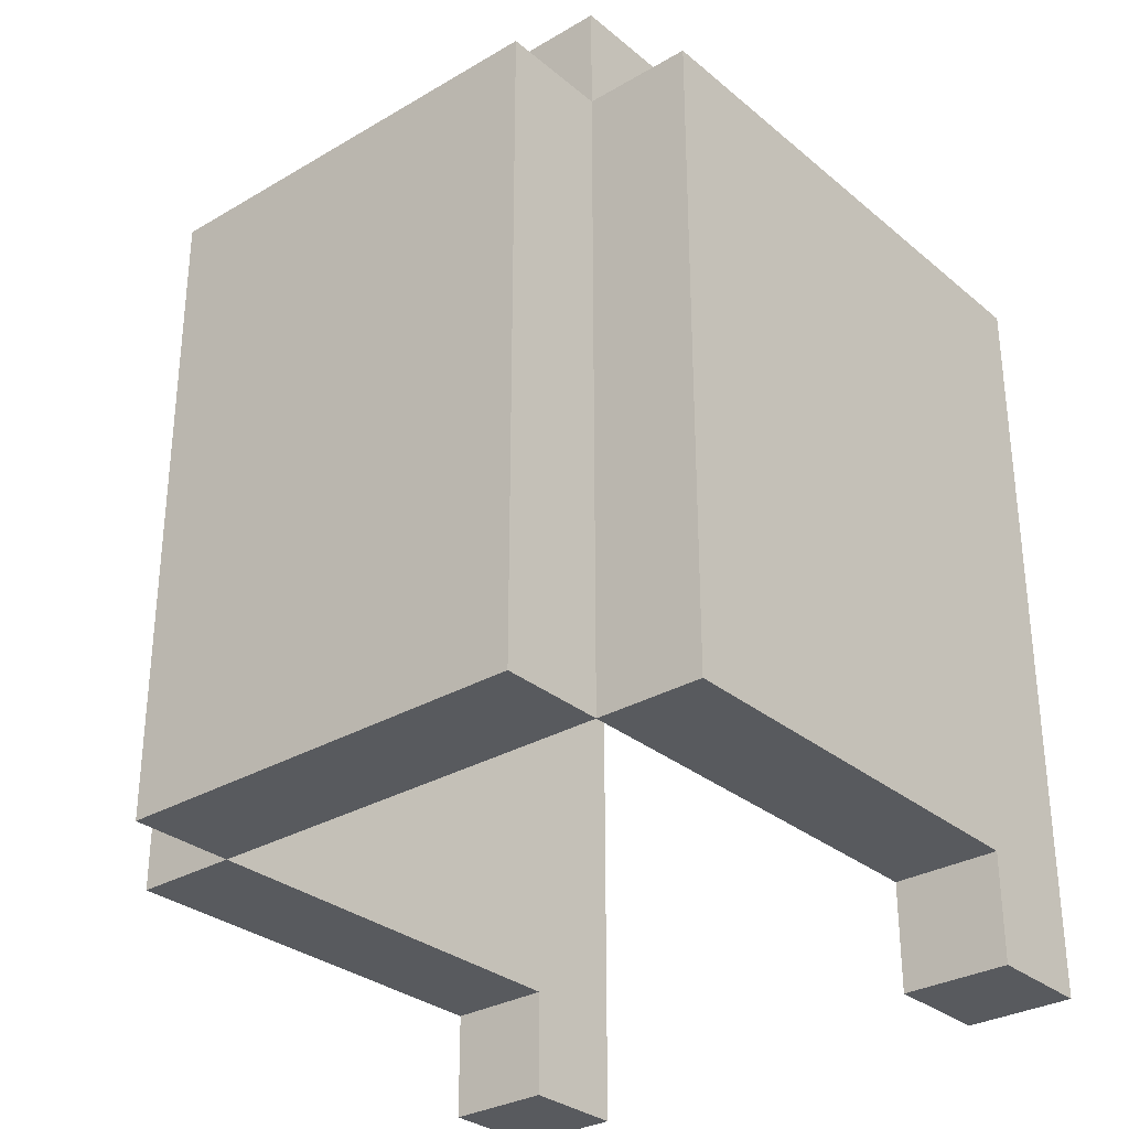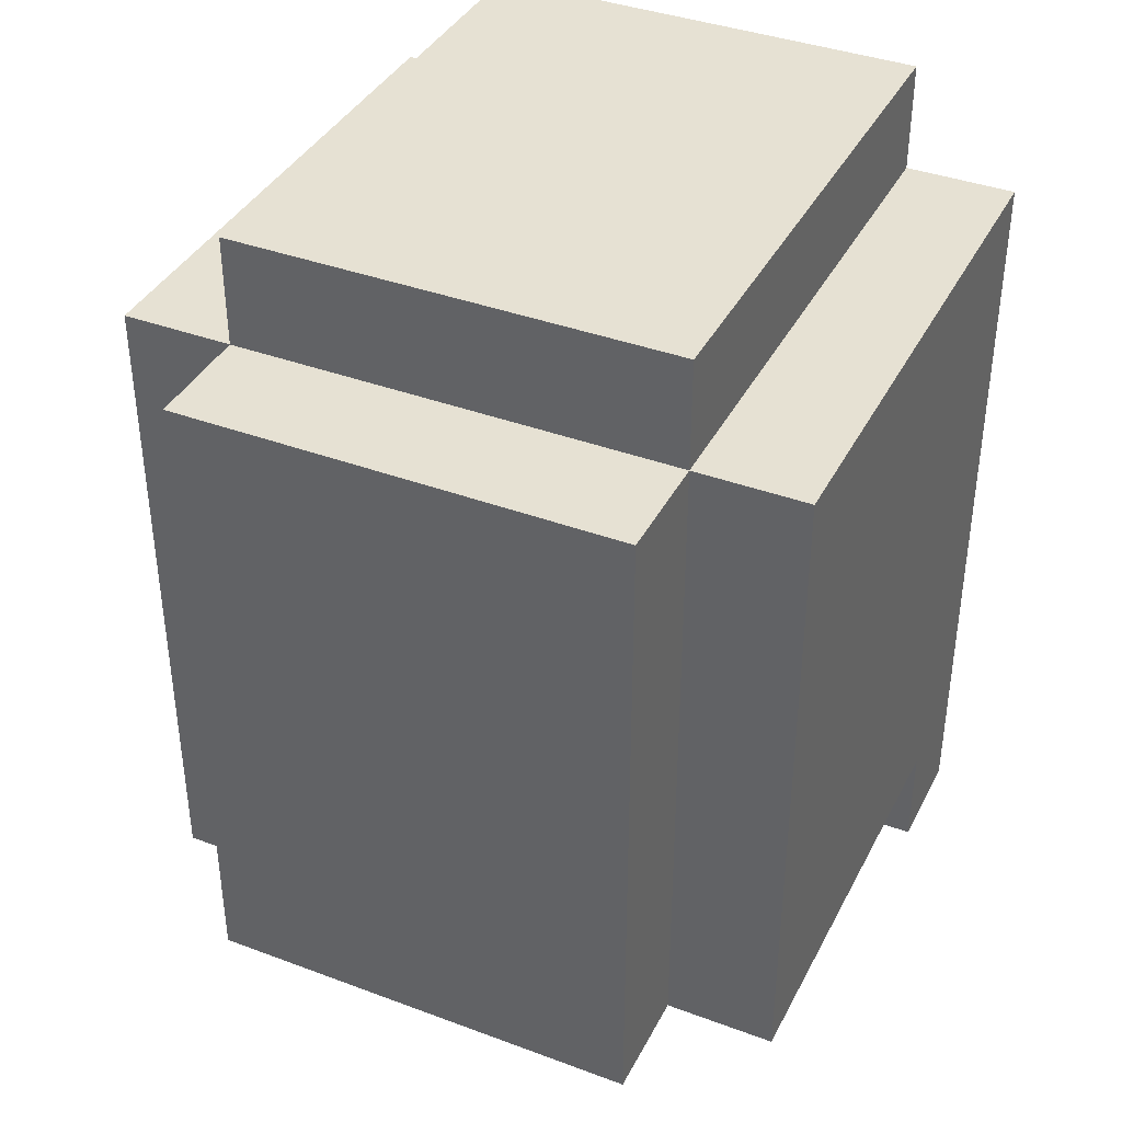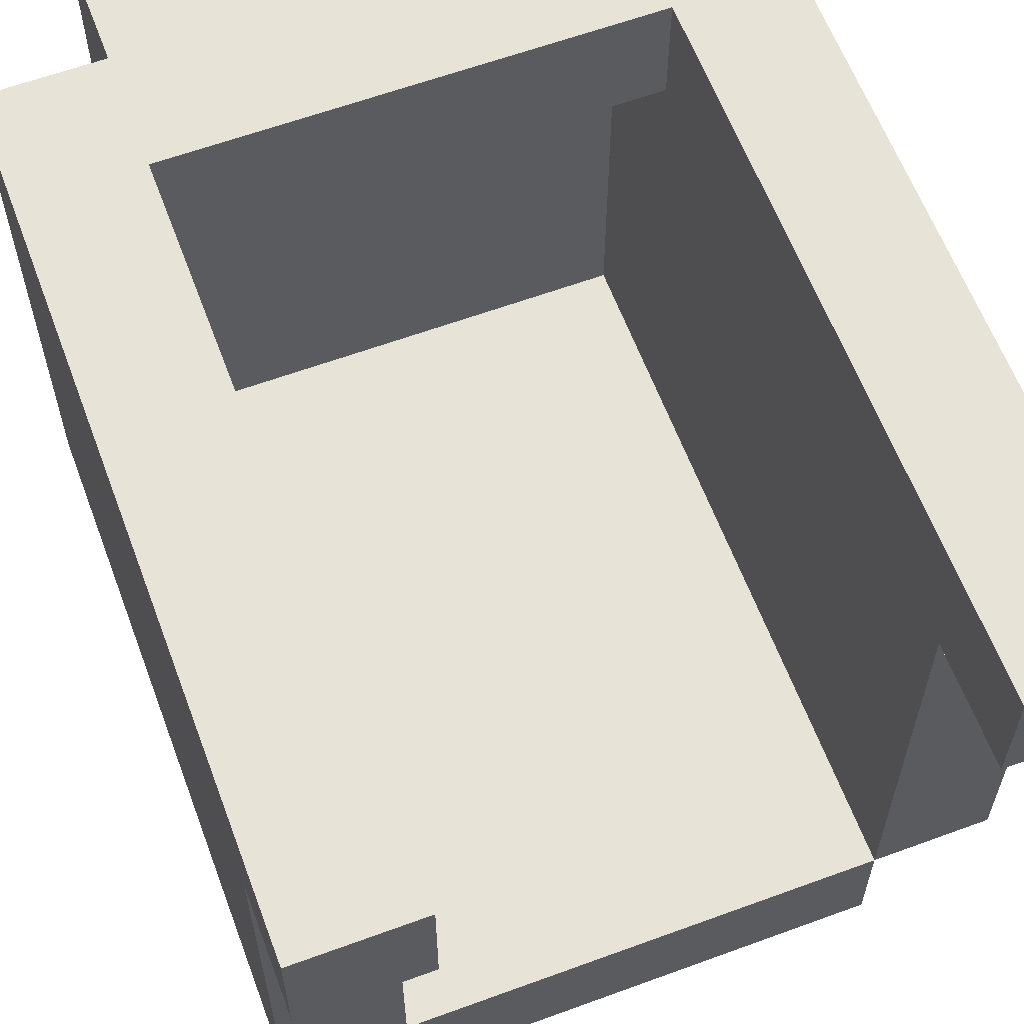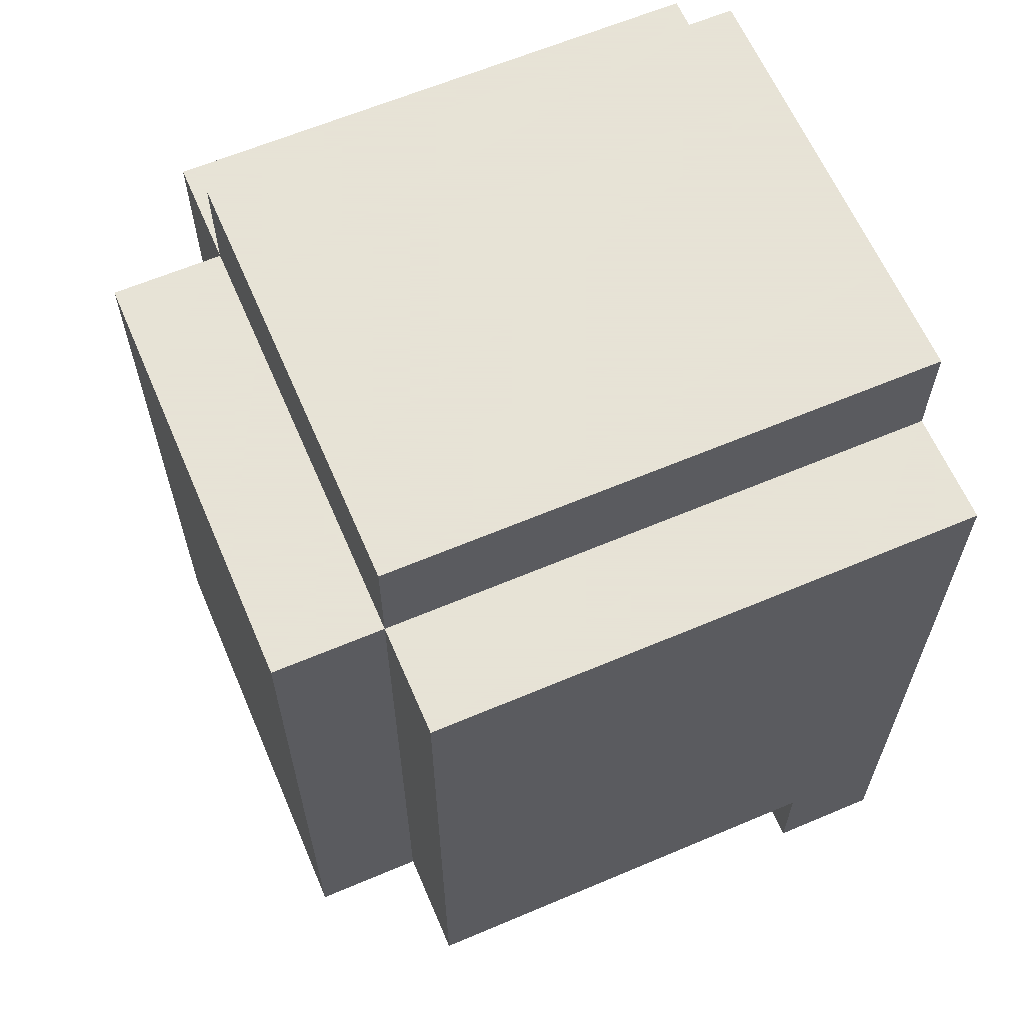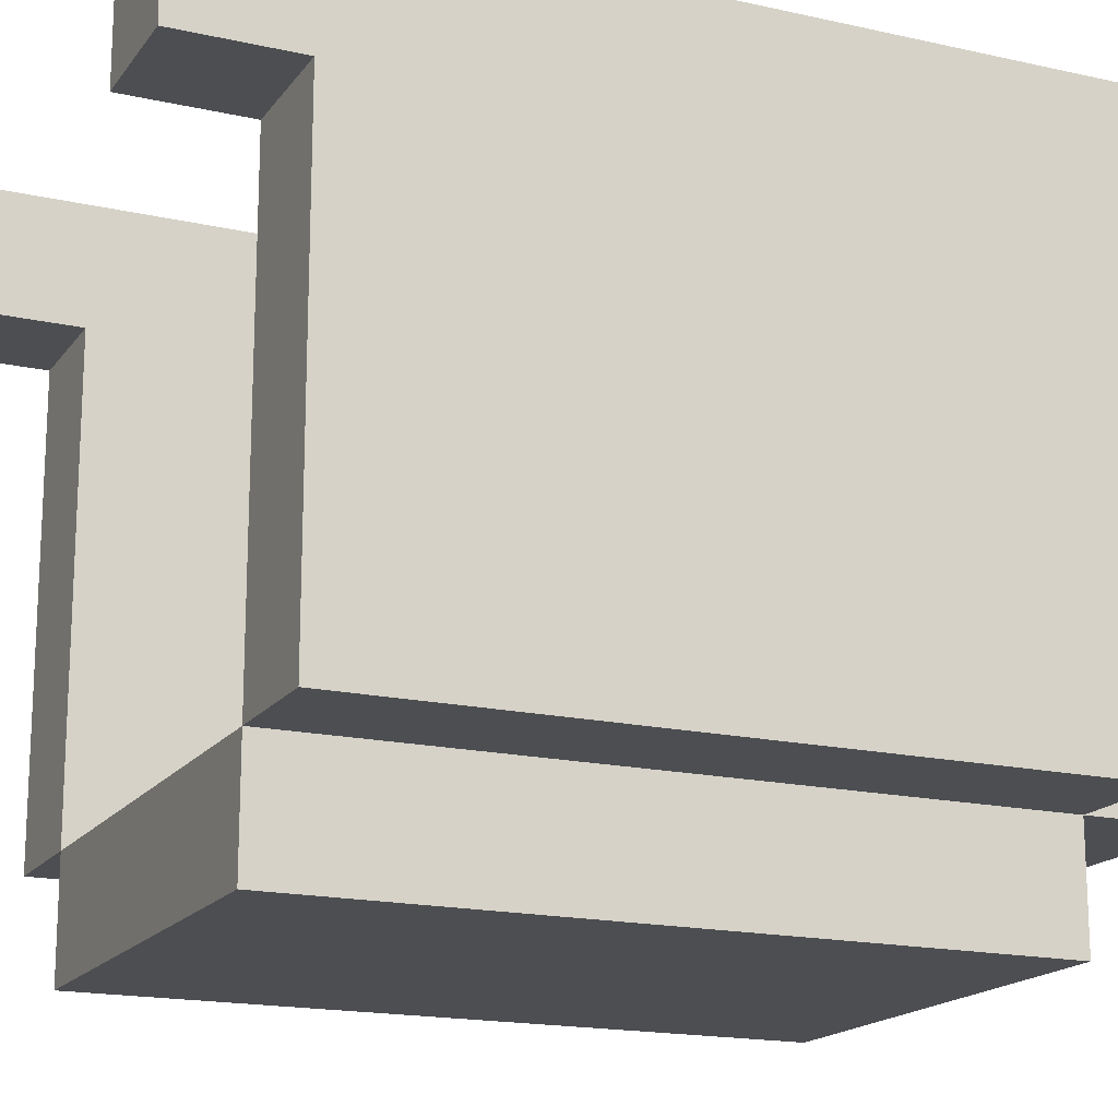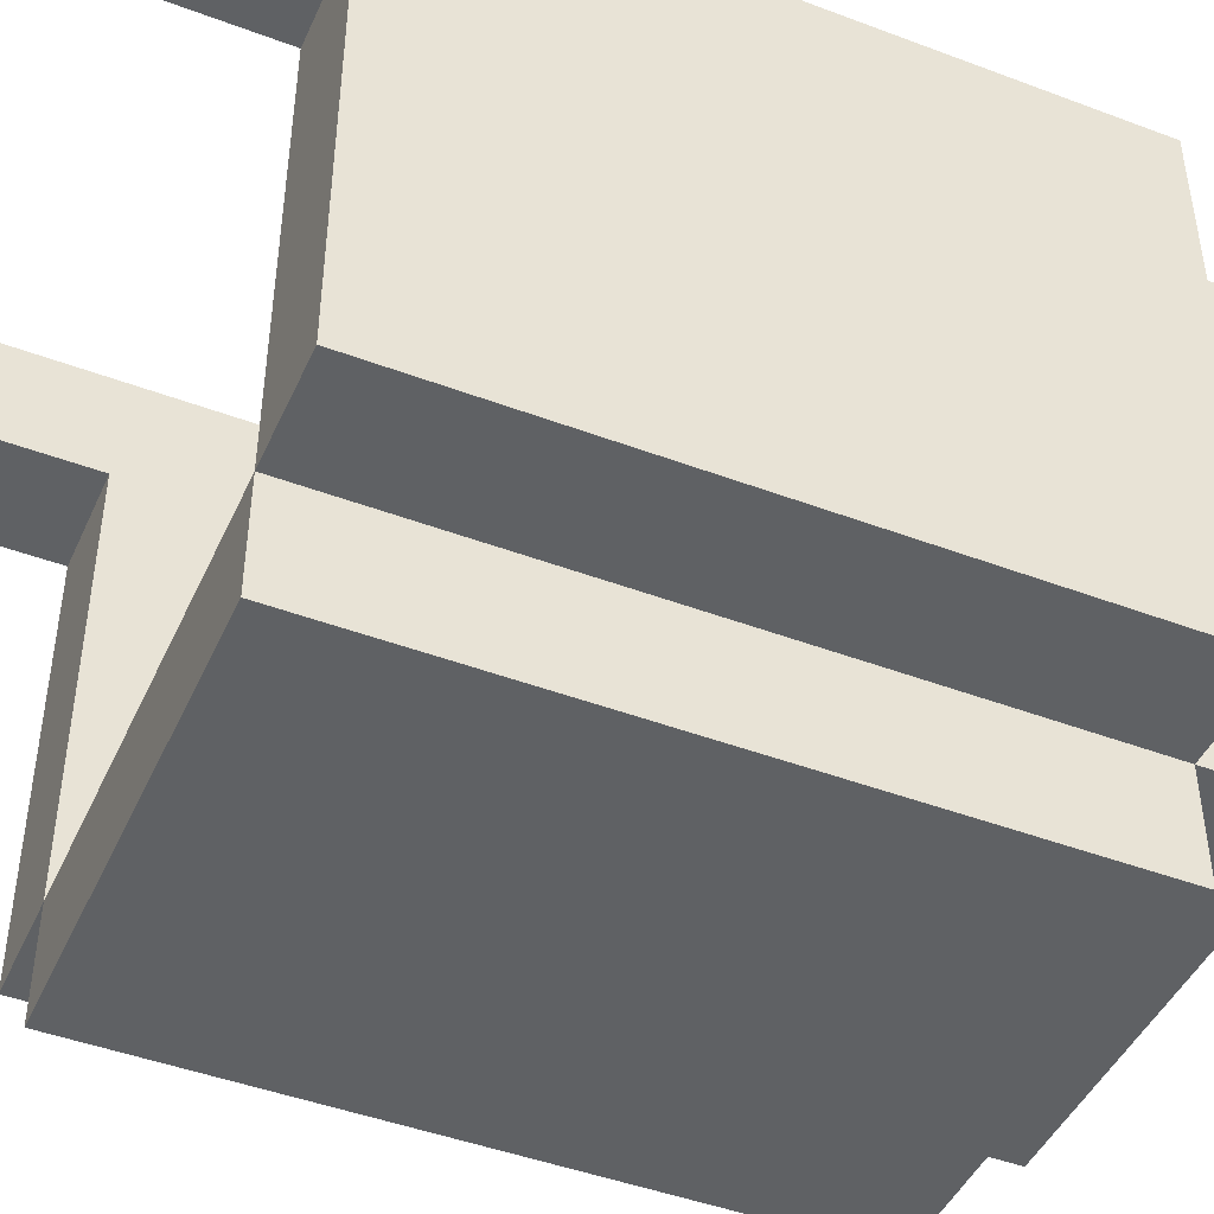
<metadata>
{"format":"obj","ext":"obj","renderer":"f3d","projection":"perspective","resolution":1024,"background":"white","views":[{"elev":-30.6,"azim":-139.8,"up":"+Y"},{"elev":38.7,"azim":-154.9,"up":"+Y"},{"elev":61.5,"azim":-20.5,"up":"+Z"},{"elev":62.8,"azim":-113.2,"up":"+Y"},{"elev":-17.2,"azim":65.7,"up":"+Z"},{"elev":-45.4,"azim":66.5,"up":"+Z"}]}
</metadata>
<code>
o helm_lgt_3a_du_color
v -0.3 2.5 0.3
v -0.3 2.5 0.2
v -0.3 2.6 0.2
v -0.3 2.6 -0.2
v -0.3 3.2 0.3
v -0.3 3.2 0.2
v -0.3 3.2 -0.2
v -0.2 2.6 -0.2
v -0.2 2.6 -0.3
v -0.2 3.2 0.3
v -0.2 3.2 0.2
v -0.2 3.2 -0.2
v -0.2 3.2 -0.3
v -0.2 3.3 0.3
v -0.2 3.3 -0.2
v 0.2 2.5 0.3
v 0.2 2.5 0.2
v 0.2 2.6 0.2
v 0.2 2.6 -0.2
v 0.2 3.1 0.3
v 0.2 3.1 0.2
v 0.2 3.2 0.2
v 0.2 3.2 -0.2
v -0.2 2.5 0.3
v -0.2 2.5 0.2
v -0.2 2.6 0.2
v -0.2 2.6 -0.2
v -0.2 3.1 0.3
v -0.2 3.1 0.2
v -0.2 3.2 0.2
v -0.2 3.2 -0.2
v 0.2 2.6 -0.2
v 0.2 2.6 -0.3
v 0.2 3.2 0.3
v 0.2 3.2 0.2
v 0.2 3.2 -0.2
v 0.2 3.2 -0.3
v 0.2 3.3 0.3
v 0.2 3.3 -0.2
v 0.3 2.5 0.3
v 0.3 2.5 0.2
v 0.3 2.6 0.2
v 0.3 2.6 -0.2
v 0.3 3.2 0.3
v 0.3 3.2 0.2
v 0.3 3.2 -0.2
v -0.3 2.5 0.3
v -0.3 3.2 0.3
v -0.2 2.5 0.3
v -0.2 3.1 0.3
v -0.2 3.2 0.3
v -0.2 3.3 0.3
v -0.1 3.2 0.3
v -0.1 3.3 0.3
v 0.1 3.2 0.3
v 0.1 3.3 0.3
v 0.2 2.5 0.3
v 0.2 3.1 0.3
v 0.2 3.2 0.3
v 0.2 3.3 0.3
v 0.3 2.5 0.3
v 0.3 3.2 0.3
v -0.2 2.6 -0.2
v -0.2 3.2 -0.2
v -0.1 2.6 -0.2
v -0.1 3.2 -0.2
v 0.1 2.6 -0.2
v 0.1 3.2 -0.2
v 0.2 2.6 -0.2
v 0.2 3.2 -0.2
v -0.3 2.5 0.2
v -0.3 2.6 0.2
v -0.2 2.5 0.2
v -0.2 2.6 0.2
v -0.2 3.1 0.2
v -0.2 3.2 0.2
v -0.1 3.2 0.2
v 0.1 3.2 0.2
v 0.2 2.5 0.2
v 0.2 2.6 0.2
v 0.2 3.1 0.2
v 0.2 3.2 0.2
v 0.3 2.5 0.2
v 0.3 2.6 0.2
v -0.3 2.6 -0.2
v -0.3 3.2 -0.2
v -0.2 2.6 -0.2
v -0.2 3.2 -0.2
v -0.2 3.3 -0.2
v -0.1 3.2 -0.2
v -0.1 3.3 -0.2
v 0.1 3.2 -0.2
v 0.1 3.3 -0.2
v 0.2 2.6 -0.2
v 0.2 3.2 -0.2
v 0.2 3.3 -0.2
v 0.3 2.6 -0.2
v 0.3 3.2 -0.2
v -0.2 2.6 -0.3
v -0.2 3.2 -0.3
v -0.1 2.6 -0.3
v -0.1 3.2 -0.3
v 0.1 2.6 -0.3
v 0.1 3.2 -0.3
v 0.2 2.6 -0.3
v 0.2 3.2 -0.3
v -0.3 2.5 0.3
v -0.2 2.5 0.3
v 0.2 2.5 0.3
v 0.3 2.5 0.3
v -0.3 2.5 0.2
v -0.2 2.5 0.2
v 0.2 2.5 0.2
v 0.3 2.5 0.2
v -0.3 2.6 0.2
v -0.2 2.6 0.2
v 0.2 2.6 0.2
v 0.3 2.6 0.2
v -0.3 2.6 -0.2
v -0.2 2.6 -0.2
v -0.1 2.6 -0.2
v 0.1 2.6 -0.2
v 0.2 2.6 -0.2
v 0.3 2.6 -0.2
v -0.2 2.6 -0.3
v -0.1 2.6 -0.3
v 0.1 2.6 -0.3
v 0.2 2.6 -0.3
v -0.2 3.1 0.3
v 0.2 3.1 0.3
v -0.2 3.1 0.2
v 0.2 3.1 0.2
v -0.2 3.2 0.2
v -0.1 3.2 0.2
v 0.1 3.2 0.2
v 0.2 3.2 0.2
v -0.2 3.2 -0.2
v -0.1 3.2 -0.2
v 0.1 3.2 -0.2
v 0.2 3.2 -0.2
v -0.3 3.2 0.3
v -0.2 3.2 0.3
v 0.2 3.2 0.3
v 0.3 3.2 0.3
v -0.3 3.2 0.2
v -0.2 3.2 0.2
v 0.2 3.2 0.2
v 0.3 3.2 0.2
v -0.3 3.2 -0.2
v -0.2 3.2 -0.2
v -0.1 3.2 -0.2
v 0.1 3.2 -0.2
v 0.2 3.2 -0.2
v 0.3 3.2 -0.2
v -0.2 3.2 -0.3
v -0.1 3.2 -0.3
v 0.1 3.2 -0.3
v 0.2 3.2 -0.3
v -0.2 3.3 0.3
v -0.1 3.3 0.3
v 0.1 3.3 0.3
v 0.2 3.3 0.3
v -0.2 3.3 -0.2
v -0.1 3.3 -0.2
v 0.1 3.3 -0.2
v 0.2 3.3 -0.2
f 3 2 1
f 5 3 1
f 6 4 3
f 6 3 5
f 7 4 6
f 12 9 8
f 13 9 12
f 14 11 10
f 14 12 11
f 15 12 14
f 18 17 16
f 20 18 16
f 21 19 18
f 21 18 20
f 22 19 21
f 23 19 22
f 24 25 26
f 24 26 28
f 26 27 29
f 28 26 29
f 29 27 30
f 30 27 31
f 32 33 36
f 36 33 37
f 34 35 38
f 35 36 38
f 38 36 39
f 40 41 42
f 40 42 44
f 42 43 45
f 44 42 45
f 45 43 46
f 49 48 47
f 50 48 49
f 51 48 50
f 53 52 51
f 53 51 50
f 54 52 53
f 55 53 50
f 55 54 53
f 56 54 55
f 58 55 50
f 59 56 55
f 59 55 58
f 60 56 59
f 61 58 57
f 61 59 58
f 62 59 61
f 65 64 63
f 66 64 65
f 67 66 65
f 68 66 67
f 69 68 67
f 70 68 69
f 71 72 73
f 73 72 74
f 75 76 77
f 75 77 78
f 75 78 81
f 81 78 82
f 79 80 83
f 83 80 84
f 85 86 87
f 87 86 88
f 88 89 90
f 90 89 91
f 90 91 92
f 92 91 93
f 92 93 95
f 95 93 96
f 94 95 97
f 97 95 98
f 99 100 101
f 101 100 102
f 101 102 103
f 103 102 104
f 103 104 105
f 105 104 106
f 111 108 107
f 112 108 111
f 113 110 109
f 114 110 113
f 119 116 115
f 120 116 119
f 123 118 117
f 124 118 123
f 125 121 120
f 126 122 121
f 126 121 125
f 127 123 122
f 127 122 126
f 128 123 127
f 131 130 129
f 132 130 131
f 137 134 133
f 138 135 134
f 138 134 137
f 139 136 135
f 139 135 138
f 140 136 139
f 141 142 145
f 145 142 146
f 143 144 147
f 147 144 148
f 145 146 149
f 149 146 150
f 147 148 153
f 153 148 154
f 150 151 155
f 151 152 156
f 155 151 156
f 152 153 157
f 156 152 157
f 157 153 158
f 159 160 163
f 160 161 164
f 163 160 164
f 161 162 165
f 164 161 165
f 165 162 166

</code>
